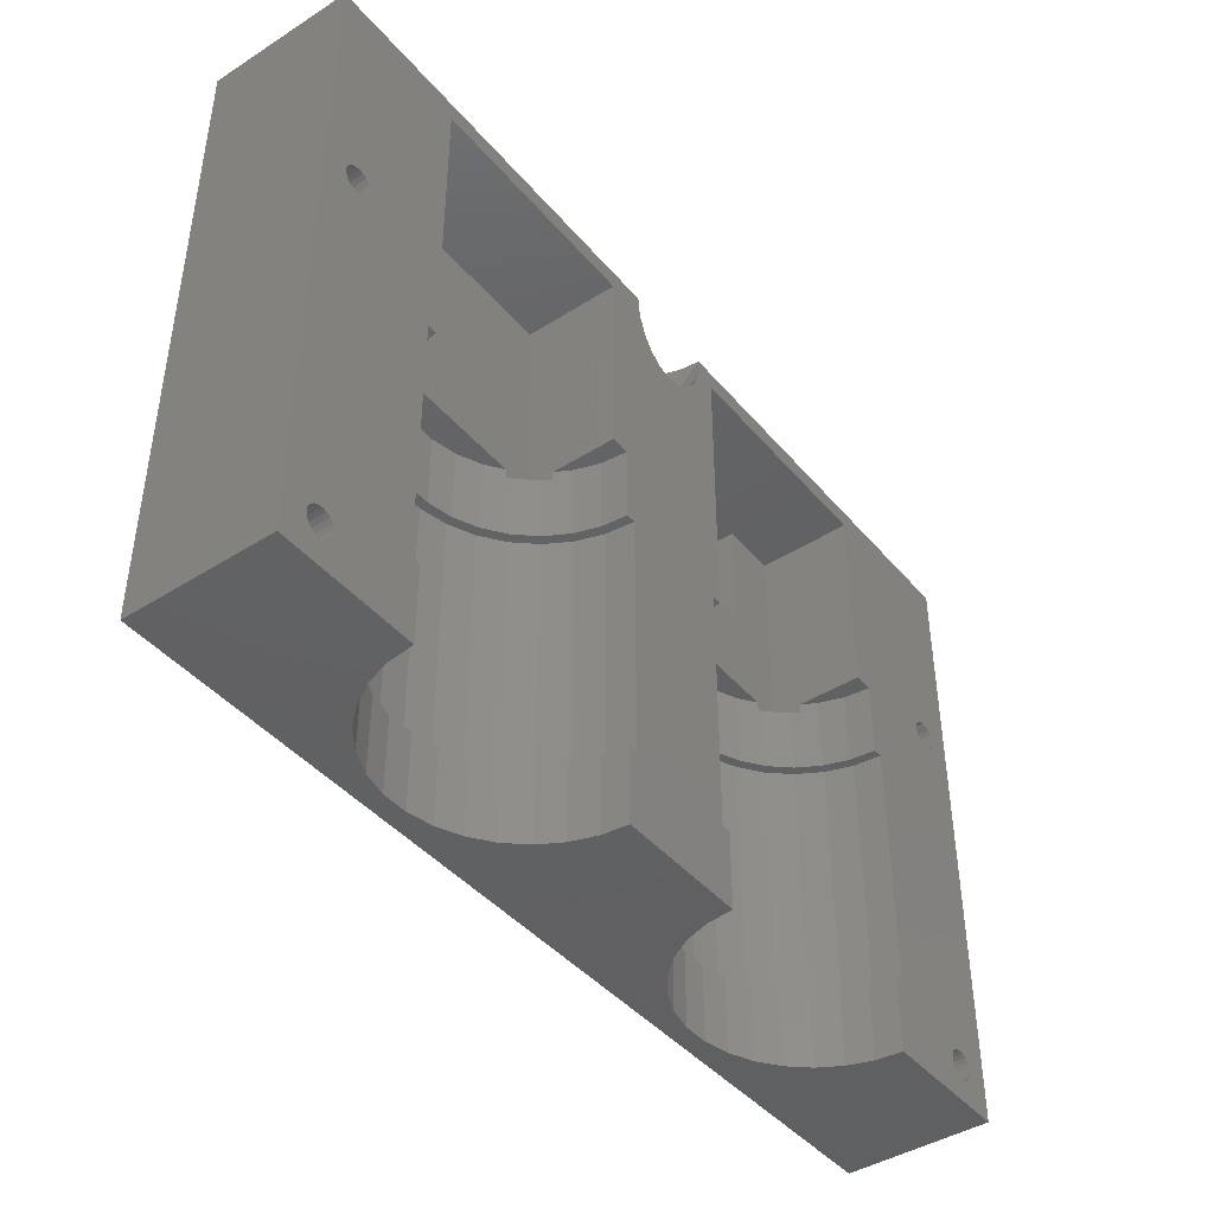
<metadata>
{"format":"stl","ext":"stl","renderer":"f3d","projection":"perspective","resolution":1024,"background":"white","views":[{"elev":-43.0,"azim":126.9,"up":"+Y"}]}
</metadata>
<code>
# stl→obj: 482 verts, 984 faces
v 5.427 4.464 15
v 5.214 4.882 30
v 5.214 4.882 15
v 5.427 4.464 30
v 5.5 4 15
v 5.5 4 30
v 4.882 5.214 30
v 4.882 5.214 15
v 4 5.5 15
v 4.464 5.427 30
v 4 5.5 30
v 4.464 5.427 15
v 2.5 4 30
v 2.573 4.464 15
v 2.573 4.464 30
v 2.5 4 15
v 3.118 5.214 15
v 3.536 5.427 30
v 3.118 5.214 30
v 3.536 5.427 15
v 4 2.5 15
v 3.536 2.573 30
v 4 2.5 30
v 3.536 2.573 15
v 4.882 2.786 15
v 5.214 3.118 30
v 5.214 3.118 15
v 4.882 2.786 30
v 2.786 3.118 30
v 2.573 3.536 15
v 2.573 3.536 30
v 2.786 3.118 15
v 4.464 2.573 30
v 4.464 2.573 15
v 2.786 4.882 15
v 2.786 4.882 30
v 46.26 43.21 30
v 44.56 44.28 30
v 6.901 41.33 30
v 4 39.65 30
v 1.099 41.33 30
v 0 0 30
v 92.5 43 30
v 95 0 30
v 95 65 30
v 93.9 5.675 30
v 92.43 43.46 30
v 92.21 43.88 30
v 91.88 44.21 30
v 91.46 44.43 30
v 91 44.5 30
v 90.54 44.43 30
v 90.12 44.21 30
v 89.79 43.88 30
v 52.26 52.19 30
v 89.5 43 30
v 51.55 45.84 30
v 89.57 42.54 30
v 52.26 47.81 30
v 52.43 49.38 30
v 89.57 43.46 30
v 52.5 50 30
v 52.33 51.5 30
v 51.55 54.16 30
v 50.44 55.72 30
v 49.58 56.34 30
v 49.05 56.73 30
v 48.44 56.86 30
v 32.5 63 30
v 32.5 51 30
v 42.67 51.5 30
v 42.74 52.19 30
v 43.45 54.16 30
v 44.56 55.72 30
v 45.42 56.34 30
v 45.95 56.73 30
v 46.56 56.86 30
v 47.5 57.07 30
v 0 65 30
v 4 46.35 30
v 22.5 51 30
v 22.5 63 30
v 6.901 44.67 30
v 1.099 44.67 30
v 93.9 2.325 30
v 91 0.65 30
v 89.79 42.12 30
v 50.44 44.28 30
v 88.1 5.675 30
v 49.32 43.48 30
v 49.05 43.27 30
v 48.74 43.21 30
v 47.5 42.93 30
v 88.1 2.325 30
v 45.95 43.27 30
v 45.68 43.48 30
v 42.5 50 30
v 42.57 49.38 30
v 42.74 47.81 30
v 43.45 45.84 30
v 5.427 3.536 30
v 3.118 2.786 30
v 92.43 42.54 30
v 92.21 42.12 30
v 91.88 41.79 30
v 91 7.35 30
v 91.46 41.57 30
v 91 41.5 30
v 90.54 41.57 30
v 90.12 41.79 30
v 5.427 3.536 15
v 3.118 2.786 15
v 92.5 4 15
v 92.43 4.464 27.6
v 92.43 4.464 15
v 92.5 4 27.6
v 90.54 2.573 15
v 90.12 2.786 27.6
v 90.54 2.573 27.6
v 90.12 2.786 15
v 89.79 4.882 15
v 90.12 5.214 27.6
v 89.79 4.882 27.6
v 90.12 5.214 15
v 92.21 4.882 27.6
v 92.21 4.882 15
v 92.21 3.118 15
v 91.88 2.786 27.6
v 92.21 3.118 27.6
v 91.88 2.786 15
v 91.46 2.573 15
v 91 2.5 27.6
v 91.46 2.573 27.6
v 91 2.5 15
v 91.88 5.214 15
v 91.88 5.214 27.6
v 89.57 3.536 27.6
v 89.5 4 15
v 89.5 4 27.6
v 89.57 3.536 15
v 89.79 3.118 27.6
v 89.79 3.118 15
v 91.46 5.427 15
v 91.46 5.427 27.6
v 90.54 5.427 15
v 91 5.5 27.6
v 90.54 5.427 27.6
v 91 5.5 15
v 89.57 4.464 15
v 89.57 4.464 27.6
v 92.43 3.536 27.6
v 92.43 3.536 15
v 93.9 5.675 27.6
v 93.9 2.325 27.6
v 91 7.35 27.6
v 88.1 5.675 27.6
v 91 0.65 27.6
v 88.1 2.325 27.6
v 5.5 43 15
v 5.427 43.46 27.6
v 5.427 43.46 15
v 5.5 43 27.6
v 3.536 41.57 15
v 3.118 41.79 27.6
v 3.536 41.57 27.6
v 3.118 41.79 15
v 2.786 43.88 27.6
v 3.118 44.21 15
v 3.118 44.21 27.6
v 2.786 43.88 15
v 5.214 43.88 27.6
v 5.214 43.88 15
v 4.882 41.79 15
v 5.214 42.12 27.6
v 5.214 42.12 15
v 4.882 41.79 27.6
v 4.464 41.57 15
v 4 41.5 27.6
v 4.464 41.57 27.6
v 4 41.5 15
v 4.882 44.21 27.6
v 4.882 44.21 15
v 2.573 42.54 27.6
v 2.5 43 15
v 2.5 43 27.6
v 2.573 42.54 15
v 2.786 42.12 15
v 2.786 42.12 27.6
v 4.464 44.43 15
v 4.464 44.43 27.6
v 3.536 44.43 15
v 4 44.5 27.6
v 3.536 44.43 27.6
v 4 44.5 15
v 2.573 43.46 15
v 2.573 43.46 27.6
v 5.427 42.54 27.6
v 5.427 42.54 15
v 6.901 44.67 27.6
v 6.901 41.33 27.6
v 4 46.35 27.6
v 1.099 44.67 27.6
v 4 39.65 27.6
v 1.099 41.33 27.6
v 92.43 43.46 15
v 92.21 43.88 15
v 92.5 43 15
v 91.88 44.21 15
v 91 44.5 15
v 91.46 44.43 15
v 89.57 43.46 15
v 89.5 43 15
v 90.12 44.21 15
v 90.54 44.43 15
v 91 41.5 15
v 90.54 41.57 15
v 91.88 41.79 15
v 92.21 42.12 15
v 89.57 42.54 15
v 89.79 42.12 15
v 91.46 41.57 15
v 89.79 43.88 15
v 92.43 42.54 15
v 90.12 41.79 15
v 16.98 0 22.64
v 15.62 8 20.29
v 16.98 8 22.64
v 15.62 0 20.29
v 40.5 0 15
v 40.22 8 17.7
v 40.5 8 15
v 40.22 0 17.7
v 18.8 0 24.66
v 21 8 26.26
v 21 0 26.26
v 18.8 8 24.66
v 39.38 0 20.29
v 38.02 8 22.64
v 39.38 8 20.29
v 38.02 0 22.64
v 23.48 0 27.36
v 26.14 8 27.93
v 26.14 0 27.93
v 23.48 8 27.36
v 28.86 0 27.93
v 31.52 8 27.36
v 31.52 0 27.36
v 28.86 8 27.93
v 14.78 0 17.7
v 14.5 8 15
v 14.78 8 17.7
v 14.5 0 15
v 34 0 26.26
v 36.2 8 24.66
v 36.2 0 24.66
v 34 8 26.26
v 28.96 8 28.92
v 31.83 8 28.31
v 26.04 8 28.92
v 34.5 8 27.12
v 36.87 8 25.4
v 38.83 8 23.23
v 40.29 8 20.69
v 41.19 8 17.91
v 41.5 8 15
v 23.17 8 28.31
v 20.5 8 27.12
v 18.13 8 25.4
v 16.17 8 23.23
v 14.71 8 20.69
v 13.81 8 17.91
v 13.5 8 15
v 66.14 0 27.93
v 63.48 0 27.36
v 61 0 26.26
v 58.8 0 24.66
v 56.98 0 22.64
v 55.62 0 20.29
v 54.78 0 17.7
v 54.5 0 15
v 0 0 15
v 68.86 0 27.93
v 71.52 0 27.36
v 74 0 26.26
v 76.2 0 24.66
v 78.02 0 22.64
v 79.38 0 20.29
v 95 0 15
v 80.22 0 17.7
v 80.5 0 15
v 41.19 34 17.91
v 41.5 34 15
v 13.81 34 17.91
v 14.71 34 20.69
v 16.17 34 23.23
v 18.13 34 25.4
v 13.5 34 15
v 36.87 34 25.4
v 38.83 34 23.23
v 40.29 34 20.69
v 26.14 34 27.93
v 26.04 34 28.92
v 23.17 34 28.31
v 28.96 34 28.92
v 28.86 34 27.93
v 23.48 34 27.36
v 20.5 34 27.12
v 21 34 26.26
v 18.8 34 24.66
v 16.98 34 22.64
v 15.62 34 20.29
v 14.78 34 17.7
v 14.5 34 15
v 31.83 34 28.31
v 31.52 34 27.36
v 34.5 34 27.12
v 34 34 26.26
v 36.2 34 24.66
v 38.02 34 22.64
v 39.38 34 20.29
v 40.22 34 17.7
v 40.5 34 15
v 23.48 42 27.36
v 21 42 26.26
v 16.98 41 22.64
v 18.8 41 24.66
v 40.22 41 17.7
v 40.5 41 15
v 38.02 41 22.64
v 39.38 41 20.29
v 28.86 42 27.93
v 26.14 42 27.93
v 31.52 42 27.36
v 19.27 42 25
v 35.73 42 25
v 34 42 26.26
v 16.5 42 15
v 15.62 42 20.29
v 14.78 42 17.7
v 14.5 42 15
v 16.5 42 21.8
v 36.2 41 24.66
v 16.5 41 21.8
v 35.73 41 25
v 19.27 41 25
v 40.5 63 25
v 40.5 63 15
v 40.5 41 25
v 16.5 63 15
v 22.5 63 25
v 16.5 63 25
v 32.5 63 25
v 16.5 41 25
v 22.5 51 25
v 32.5 51 25
v 55.62 8 20.29
v 56.98 8 22.64
v 80.22 8 17.7
v 80.5 8 15
v 61 8 26.26
v 58.8 8 24.66
v 78.02 8 22.64
v 79.38 8 20.29
v 66.14 8 27.93
v 63.48 8 27.36
v 71.52 8 27.36
v 68.86 8 27.93
v 54.5 8 15
v 54.78 8 17.7
v 76.2 8 24.66
v 74 8 26.26
v 68.96 8 28.92
v 71.83 8 28.31
v 66.04 8 28.92
v 74.5 8 27.12
v 76.87 8 25.4
v 78.83 8 23.23
v 80.29 8 20.69
v 81.19 8 17.91
v 81.5 8 15
v 63.17 8 28.31
v 60.5 8 27.12
v 58.13 8 25.4
v 56.17 8 23.23
v 54.71 8 20.69
v 53.81 8 17.91
v 53.5 8 15
v 81.19 34 17.91
v 81.5 34 15
v 53.81 34 17.91
v 54.71 34 20.69
v 56.17 34 23.23
v 58.13 34 25.4
v 53.5 34 15
v 76.87 34 25.4
v 78.83 34 23.23
v 80.29 34 20.69
v 66.14 34 27.93
v 66.04 34 28.92
v 63.17 34 28.31
v 68.96 34 28.92
v 68.86 34 27.93
v 63.48 34 27.36
v 60.5 34 27.12
v 61 34 26.26
v 58.8 34 24.66
v 56.98 34 22.64
v 55.62 34 20.29
v 54.78 34 17.7
v 54.5 34 15
v 71.83 34 28.31
v 71.52 34 27.36
v 74.5 34 27.12
v 74 34 26.26
v 76.2 34 24.66
v 78.02 34 22.64
v 79.38 34 20.29
v 80.22 34 17.7
v 80.5 34 15
v 63.48 42 27.36
v 61 42 26.26
v 56.98 41 22.64
v 58.8 41 24.66
v 80.22 41 17.7
v 80.5 41 15
v 78.02 41 22.64
v 79.38 41 20.29
v 68.86 42 27.93
v 66.14 42 27.93
v 71.52 42 27.36
v 59.27 42 25
v 75.73 42 25
v 74 42 26.26
v 56.5 42 15
v 55.62 42 20.29
v 54.78 42 17.7
v 54.5 42 15
v 56.5 42 21.8
v 76.2 41 24.66
v 56.5 41 21.8
v 75.73 41 25
v 59.27 41 25
v 80.5 63 25
v 80.5 63 15
v 80.5 41 25
v 56.5 63 15
v 56.5 63 25
v 56.5 41 25
v 95 65 15
v 0 65 15
v 47.5 65 22.07
v 48.09 65 21.94
v 49.05 65 21.73
v 49.92 65 21.09
v 50.44 65 20.72
v 51.55 65 19.16
v 52.26 65 17.19
v 52.43 65 15.64
v 52.5 65 15
v 46.91 65 21.94
v 45.95 65 21.73
v 45.08 65 21.09
v 44.56 65 20.72
v 43.45 65 19.16
v 42.74 65 17.19
v 42.57 65 15.64
v 42.5 65 15
v 51.55 60.84 15
v 52.26 62.81 15
v 48.09 58.06 15
v 47.5 57.93 15
v 49.05 58.27 15
v 50.44 59.28 15
v 52.33 63.48 15
v 45.08 58.91 15
v 44.56 59.28 15
v 42.67 63.48 15
v 46.91 58.06 15
v 45.95 58.27 15
v 42.74 62.81 15
v 49.92 58.91 15
v 43.45 60.84 15
f 1 2 3
f 2 1 4
f 5 4 1
f 4 5 6
f 3 7 8
f 7 3 2
f 9 10 11
f 10 9 12
f 13 14 15
f 14 13 16
f 12 7 10
f 7 12 8
f 17 18 19
f 18 17 20
f 21 22 23
f 22 21 24
f 25 26 27
f 26 25 28
f 29 30 31
f 30 29 32
f 20 11 18
f 11 20 9
f 25 33 28
f 33 25 34
f 34 23 33
f 23 34 21
f 31 16 13
f 16 31 30
f 15 35 36
f 35 15 14
f 36 17 19
f 17 36 35
f 37 4 6
f 38 2 4
f 39 7 2
f 40 7 39
f 7 40 10
f 40 11 10
f 40 18 11
f 40 19 18
f 41 19 40
f 19 41 36
f 36 41 15
f 42 15 41
f 43 44 45
f 44 43 46
f 45 47 43
f 45 48 47
f 45 49 48
f 45 50 49
f 45 51 50
f 45 52 51
f 45 53 52
f 45 54 53
f 55 54 45
f 56 57 58
f 57 56 59
f 60 61 62
f 63 54 55
f 54 62 61
f 62 54 63
f 45 64 55
f 45 65 64
f 45 66 65
f 45 67 66
f 45 68 67
f 69 68 45
f 70 71 72
f 73 70 72
f 70 73 69
f 74 69 73
f 75 69 74
f 76 69 75
f 77 69 76
f 78 69 77
f 68 69 78
f 79 69 45
f 80 81 82
f 81 80 83
f 79 80 82
f 84 79 41
f 80 79 84
f 69 79 82
f 85 44 46
f 86 44 85
f 58 57 87
f 88 87 57
f 87 88 89
f 90 89 88
f 91 89 90
f 92 89 91
f 93 89 92
f 89 93 94
f 6 93 37
f 4 37 95
f 4 95 96
f 4 96 38
f 71 70 97
f 97 70 98
f 98 70 99
f 99 70 100
f 70 38 100
f 81 38 70
f 38 81 39
f 39 81 83
f 2 38 39
f 93 6 94
f 101 94 6
f 26 94 101
f 28 94 26
f 94 28 86
f 42 86 28
f 42 28 33
f 42 33 23
f 42 41 79
f 86 42 44
f 22 42 23
f 102 42 22
f 29 42 102
f 31 42 29
f 13 42 31
f 15 42 13
f 103 46 43
f 104 46 103
f 105 46 104
f 106 105 107
f 106 107 108
f 105 106 46
f 109 106 108
f 110 106 109
f 89 110 87
f 61 59 56
f 59 61 60
f 110 89 106
f 27 101 111
f 101 27 26
f 111 6 5
f 6 111 101
f 102 32 29
f 32 102 112
f 24 102 22
f 102 24 112
f 113 114 115
f 114 113 116
f 117 118 119
f 118 117 120
f 121 122 123
f 122 121 124
f 115 125 126
f 125 115 114
f 127 128 129
f 128 127 130
f 131 132 133
f 132 131 134
f 135 125 136
f 125 135 126
f 137 138 139
f 138 137 140
f 120 141 118
f 141 120 142
f 130 133 128
f 133 130 131
f 143 136 144
f 136 143 135
f 145 146 147
f 146 145 148
f 148 144 146
f 144 148 143
f 134 119 132
f 119 134 117
f 124 147 122
f 147 124 145
f 141 140 137
f 140 141 142
f 139 149 150
f 149 139 138
f 150 121 123
f 121 150 149
f 127 151 152
f 151 127 129
f 152 116 113
f 116 152 151
f 153 116 154
f 153 114 116
f 153 125 114
f 153 136 125
f 155 136 153
f 136 155 144
f 155 146 144
f 155 147 146
f 155 122 147
f 156 122 155
f 122 156 123
f 150 156 139
f 123 156 150
f 151 154 116
f 129 154 151
f 128 154 129
f 157 128 133
f 157 133 132
f 128 157 154
f 119 157 132
f 118 157 119
f 158 118 141
f 158 141 137
f 158 139 156
f 139 158 137
f 118 158 157
f 154 46 153
f 46 154 85
f 155 46 106
f 46 155 153
f 94 156 89
f 156 94 158
f 156 106 89
f 106 156 155
f 157 94 86
f 94 157 158
f 154 86 85
f 86 154 157
f 159 160 161
f 160 159 162
f 163 164 165
f 164 163 166
f 167 168 169
f 168 167 170
f 161 171 172
f 171 161 160
f 173 174 175
f 174 173 176
f 177 178 179
f 178 177 180
f 172 181 182
f 181 172 171
f 183 184 185
f 184 183 186
f 164 187 188
f 187 164 166
f 173 179 176
f 179 173 177
f 189 181 190
f 181 189 182
f 191 192 193
f 192 191 194
f 194 190 192
f 190 194 189
f 180 165 178
f 165 180 163
f 168 193 169
f 193 168 191
f 188 186 183
f 186 188 187
f 185 195 196
f 195 185 184
f 196 170 167
f 170 196 195
f 175 197 198
f 197 175 174
f 198 162 159
f 162 198 197
f 199 162 200
f 199 160 162
f 199 171 160
f 199 181 171
f 201 181 199
f 181 201 190
f 201 192 190
f 201 193 192
f 201 169 193
f 202 169 201
f 169 202 167
f 196 202 185
f 167 202 196
f 197 200 162
f 174 200 197
f 176 200 174
f 203 176 179
f 203 179 178
f 176 203 200
f 165 203 178
f 164 203 165
f 204 164 188
f 204 188 183
f 204 185 202
f 185 204 183
f 164 204 203
f 200 83 199
f 83 200 39
f 201 83 80
f 83 201 199
f 41 202 84
f 202 41 204
f 202 80 84
f 80 202 201
f 203 41 40
f 41 203 204
f 200 40 39
f 40 200 203
f 205 48 206
f 48 205 47
f 207 47 205
f 47 207 43
f 206 49 208
f 49 206 48
f 209 50 51
f 50 209 210
f 56 211 61
f 211 56 212
f 210 49 50
f 49 210 208
f 213 52 53
f 52 213 214
f 215 109 108
f 109 215 216
f 217 104 218
f 104 217 105
f 87 219 58
f 219 87 220
f 214 51 52
f 51 214 209
f 217 107 105
f 107 217 221
f 221 108 107
f 108 221 215
f 58 212 56
f 212 58 219
f 61 222 54
f 222 61 211
f 54 213 53
f 213 54 222
f 218 103 223
f 103 218 104
f 223 43 207
f 43 223 103
f 110 220 87
f 220 110 224
f 216 110 109
f 110 216 224
f 225 226 227
f 226 225 228
f 229 230 231
f 230 229 232
f 233 234 235
f 234 233 236
f 237 238 239
f 238 237 240
f 241 242 243
f 242 241 244
f 245 246 247
f 246 245 248
f 249 250 251
f 250 249 252
f 253 254 255
f 254 253 256
f 235 244 241
f 244 235 234
f 243 248 245
f 248 243 242
f 247 256 253
f 256 247 246
f 228 251 226
f 251 228 249
f 240 254 238
f 254 240 255
f 233 227 236
f 227 233 225
f 232 239 230
f 239 232 237
f 248 257 258
f 257 248 259
f 242 259 248
f 258 246 248
f 260 246 258
f 260 256 246
f 261 256 260
f 261 254 256
f 262 254 261
f 262 238 254
f 263 238 262
f 263 239 238
f 264 239 263
f 264 230 239
f 265 230 264
f 230 265 231
f 259 242 266
f 244 266 242
f 244 267 266
f 234 267 244
f 234 268 267
f 236 268 234
f 236 269 268
f 227 269 236
f 227 270 269
f 226 270 227
f 226 271 270
f 251 271 226
f 250 271 251
f 271 250 272
f 247 273 245
f 247 274 273
f 253 274 247
f 253 275 274
f 255 275 253
f 255 276 275
f 240 276 255
f 240 277 276
f 237 277 240
f 237 278 277
f 232 278 237
f 232 279 278
f 229 279 232
f 279 229 280
f 245 42 243
f 42 241 243
f 42 235 241
f 42 233 235
f 42 225 233
f 42 228 225
f 281 228 42
f 228 281 249
f 249 281 252
f 42 245 44
f 273 44 245
f 282 44 273
f 283 44 282
f 284 44 283
f 285 44 284
f 286 44 285
f 287 44 286
f 288 287 289
f 288 289 290
f 287 288 44
f 265 291 292
f 291 265 264
f 270 293 294
f 293 270 271
f 268 295 296
f 295 268 269
f 271 297 293
f 297 271 272
f 262 298 299
f 298 262 261
f 269 294 295
f 294 269 270
f 264 300 291
f 300 264 263
f 263 299 300
f 299 263 262
f 301 302 303
f 302 301 304
f 305 304 301
f 303 306 301
f 307 306 303
f 307 308 306
f 296 308 307
f 296 309 308
f 295 309 296
f 295 310 309
f 294 310 295
f 294 311 310
f 293 311 294
f 293 312 311
f 297 312 293
f 312 297 313
f 304 305 314
f 315 314 305
f 315 316 314
f 317 316 315
f 317 298 316
f 318 298 317
f 318 299 298
f 319 299 318
f 319 300 299
f 320 300 319
f 320 291 300
f 321 291 320
f 322 291 321
f 291 322 292
f 267 303 266
f 303 267 307
f 259 304 257
f 304 259 302
f 260 298 261
f 298 260 316
f 257 314 258
f 314 257 304
f 266 302 259
f 302 266 303
f 258 316 260
f 316 258 314
f 268 307 267
f 307 268 296
f 308 323 306
f 323 308 324
f 309 325 326
f 325 309 310
f 322 327 328
f 327 322 321
f 320 329 330
f 329 320 319
f 323 331 332
f 323 333 331
f 334 323 324
f 323 334 333
f 335 333 334
f 333 335 336
f 337 338 339
f 337 339 340
f 338 337 341
f 311 339 338
f 339 311 312
f 305 333 315
f 333 305 331
f 312 340 339
f 340 312 313
f 319 342 329
f 342 319 318
f 301 331 305
f 331 301 332
f 315 336 317
f 336 315 333
f 321 330 327
f 330 321 320
f 306 332 301
f 332 306 323
f 325 310 343
f 343 338 341
f 311 343 310
f 343 311 338
f 318 344 342
f 317 344 318
f 336 344 317
f 344 336 335
f 308 345 324
f 309 345 308
f 345 309 326
f 324 345 334
f 328 346 347
f 346 328 348
f 349 350 351
f 350 349 352
f 347 352 349
f 352 347 346
f 350 69 82
f 69 350 352
f 348 342 344
f 348 329 342
f 348 330 329
f 348 327 330
f 327 348 328
f 326 353 345
f 325 353 326
f 353 325 343
f 351 341 349
f 353 341 351
f 341 353 343
f 349 341 337
f 345 353 334
f 335 354 355
f 334 354 335
f 353 354 334
f 354 353 351
f 354 351 350
f 335 348 344
f 355 348 335
f 348 355 346
f 346 355 352
f 277 356 357
f 356 277 278
f 290 358 359
f 358 290 289
f 276 360 275
f 360 276 361
f 287 362 363
f 362 287 286
f 274 364 273
f 364 274 365
f 282 366 283
f 366 282 367
f 279 368 369
f 368 279 280
f 284 370 285
f 370 284 371
f 275 365 274
f 365 275 360
f 273 367 282
f 367 273 364
f 283 371 284
f 371 283 366
f 278 369 356
f 369 278 279
f 286 370 362
f 370 286 285
f 276 357 361
f 357 276 277
f 289 363 358
f 363 289 287
f 367 372 373
f 372 367 374
f 364 374 367
f 373 366 367
f 375 366 373
f 375 371 366
f 376 371 375
f 376 370 371
f 377 370 376
f 377 362 370
f 378 362 377
f 378 363 362
f 379 363 378
f 379 358 363
f 380 358 379
f 358 380 359
f 374 364 381
f 365 381 364
f 365 382 381
f 360 382 365
f 360 383 382
f 361 383 360
f 361 384 383
f 357 384 361
f 357 385 384
f 356 385 357
f 356 386 385
f 369 386 356
f 368 386 369
f 386 368 387
f 380 388 389
f 388 380 379
f 385 390 391
f 390 385 386
f 383 392 393
f 392 383 384
f 386 394 390
f 394 386 387
f 377 395 396
f 395 377 376
f 384 391 392
f 391 384 385
f 379 397 388
f 397 379 378
f 378 396 397
f 396 378 377
f 398 399 400
f 399 398 401
f 402 401 398
f 400 403 398
f 404 403 400
f 404 405 403
f 393 405 404
f 393 406 405
f 392 406 393
f 392 407 406
f 391 407 392
f 391 408 407
f 390 408 391
f 390 409 408
f 394 409 390
f 409 394 410
f 401 402 411
f 412 411 402
f 412 413 411
f 414 413 412
f 414 395 413
f 415 395 414
f 415 396 395
f 416 396 415
f 416 397 396
f 417 397 416
f 417 388 397
f 418 388 417
f 419 388 418
f 388 419 389
f 382 400 381
f 400 382 404
f 374 401 372
f 401 374 399
f 375 395 376
f 395 375 413
f 372 411 373
f 411 372 401
f 381 399 374
f 399 381 400
f 373 413 375
f 413 373 411
f 383 404 382
f 404 383 393
f 405 420 403
f 420 405 421
f 406 422 423
f 422 406 407
f 419 424 425
f 424 419 418
f 417 426 427
f 426 417 416
f 420 428 429
f 420 430 428
f 431 420 421
f 420 431 430
f 432 430 431
f 430 432 433
f 434 435 436
f 434 436 437
f 435 434 438
f 408 436 435
f 436 408 409
f 402 430 412
f 430 402 428
f 409 437 436
f 437 409 410
f 416 439 426
f 439 416 415
f 398 428 402
f 428 398 429
f 412 433 414
f 433 412 430
f 418 427 424
f 427 418 417
f 403 429 398
f 429 403 420
f 422 407 440
f 440 435 438
f 408 440 407
f 440 408 435
f 415 441 439
f 414 441 415
f 433 441 414
f 441 433 432
f 405 442 421
f 406 442 405
f 442 406 423
f 421 442 431
f 425 443 444
f 443 425 445
f 446 443 447
f 443 446 444
f 445 439 441
f 445 426 439
f 445 427 426
f 445 424 427
f 424 445 425
f 423 448 442
f 422 448 423
f 448 422 440
f 447 438 446
f 448 438 447
f 438 448 440
f 446 438 434
f 442 448 431
f 432 445 441
f 445 432 443
f 447 432 431
f 447 431 448
f 432 447 443
f 44 449 45
f 449 44 288
f 281 79 450
f 79 281 42
f 45 451 79
f 45 452 451
f 45 453 452
f 45 454 453
f 45 455 454
f 45 456 455
f 45 457 456
f 449 457 45
f 457 449 458
f 458 449 459
f 460 79 451
f 461 79 460
f 462 79 461
f 463 79 462
f 464 79 463
f 465 79 464
f 450 465 466
f 450 466 467
f 465 450 79
f 355 69 352
f 69 355 70
f 81 350 82
f 350 81 354
f 355 81 70
f 81 355 354
f 63 457 458
f 457 63 55
f 468 59 469
f 59 468 57
f 62 458 459
f 458 62 63
f 452 67 68
f 67 452 453
f 470 93 92
f 93 470 471
f 472 92 91
f 92 472 470
f 473 57 468
f 57 473 88
f 457 64 456
f 64 457 55
f 474 62 459
f 62 474 60
f 475 38 96
f 38 475 476
f 97 477 467
f 477 97 98
f 71 465 72
f 465 71 466
f 478 93 471
f 93 478 37
f 76 460 77
f 460 76 461
f 469 60 474
f 60 469 59
f 77 451 78
f 451 77 460
f 451 68 78
f 68 451 452
f 479 96 95
f 96 479 475
f 75 461 76
f 461 75 462
f 73 465 464
f 465 73 72
f 456 65 455
f 65 456 64
f 66 455 65
f 455 66 454
f 98 480 477
f 480 98 99
f 481 88 473
f 88 481 90
f 453 66 67
f 66 453 454
f 74 464 463
f 464 74 73
f 479 37 478
f 37 479 95
f 472 90 481
f 90 472 91
f 97 466 71
f 466 97 467
f 463 75 74
f 75 463 462
f 100 476 482
f 476 100 38
f 99 482 480
f 482 99 100
f 8 272 3
f 297 198 159
f 12 272 8
f 297 175 198
f 9 272 12
f 297 173 175
f 272 9 297
f 297 177 173
f 20 297 9
f 297 180 177
f 163 297 20
f 297 163 180
f 17 163 20
f 17 166 163
f 35 166 17
f 35 187 166
f 14 187 35
f 14 186 187
f 281 14 16
f 14 281 186
f 252 272 250
f 1 272 5
f 252 5 272
f 252 111 5
f 252 27 111
f 252 25 27
f 252 34 25
f 281 34 252
f 34 281 21
f 186 281 184
f 30 281 16
f 32 281 30
f 112 281 32
f 24 281 112
f 21 281 24
f 313 297 340
f 337 340 349
f 410 394 437
f 481 434 437
f 223 288 115
f 288 223 207
f 126 223 115
f 126 218 223
f 135 218 126
f 135 217 218
f 143 217 135
f 143 221 217
f 389 143 148
f 143 389 221
f 380 148 145
f 221 389 215
f 380 145 124
f 215 389 216
f 380 124 121
f 216 389 224
f 380 121 149
f 224 389 220
f 380 149 138
f 425 220 389
f 115 288 113
f 288 152 113
f 288 127 152
f 288 130 127
f 288 131 130
f 288 134 131
f 288 117 134
f 290 117 288
f 148 380 389
f 290 138 140
f 290 140 142
f 290 142 120
f 117 290 120
f 138 290 380
f 380 290 359
f 288 207 449
f 205 449 207
f 206 449 205
f 208 449 206
f 210 449 208
f 209 449 210
f 214 449 209
f 444 214 213
f 425 213 222
f 425 222 211
f 220 425 219
f 219 425 212
f 212 425 211
f 425 389 419
f 213 425 444
f 214 444 449
f 459 444 446
f 328 437 394
f 444 459 449
f 434 473 446
f 280 387 368
f 292 394 387
f 446 474 459
f 446 469 474
f 446 468 469
f 446 473 468
f 328 394 292
f 434 481 473
f 471 437 328
f 437 472 481
f 437 470 472
f 265 387 280
f 437 471 470
f 471 328 478
f 478 328 479
f 479 328 475
f 475 328 476
f 476 347 482
f 347 476 328
f 387 265 292
f 229 265 280
f 265 229 231
f 482 347 480
f 328 292 322
f 480 347 477
f 477 347 467
f 349 467 347
f 159 340 297
f 3 272 1
f 340 159 161
f 172 340 161
f 182 340 172
f 340 182 349
f 189 349 182
f 450 189 194
f 450 194 191
f 450 191 168
f 450 168 170
f 349 450 467
f 189 450 349
f 195 450 170
f 184 450 195
f 450 184 281

</code>
